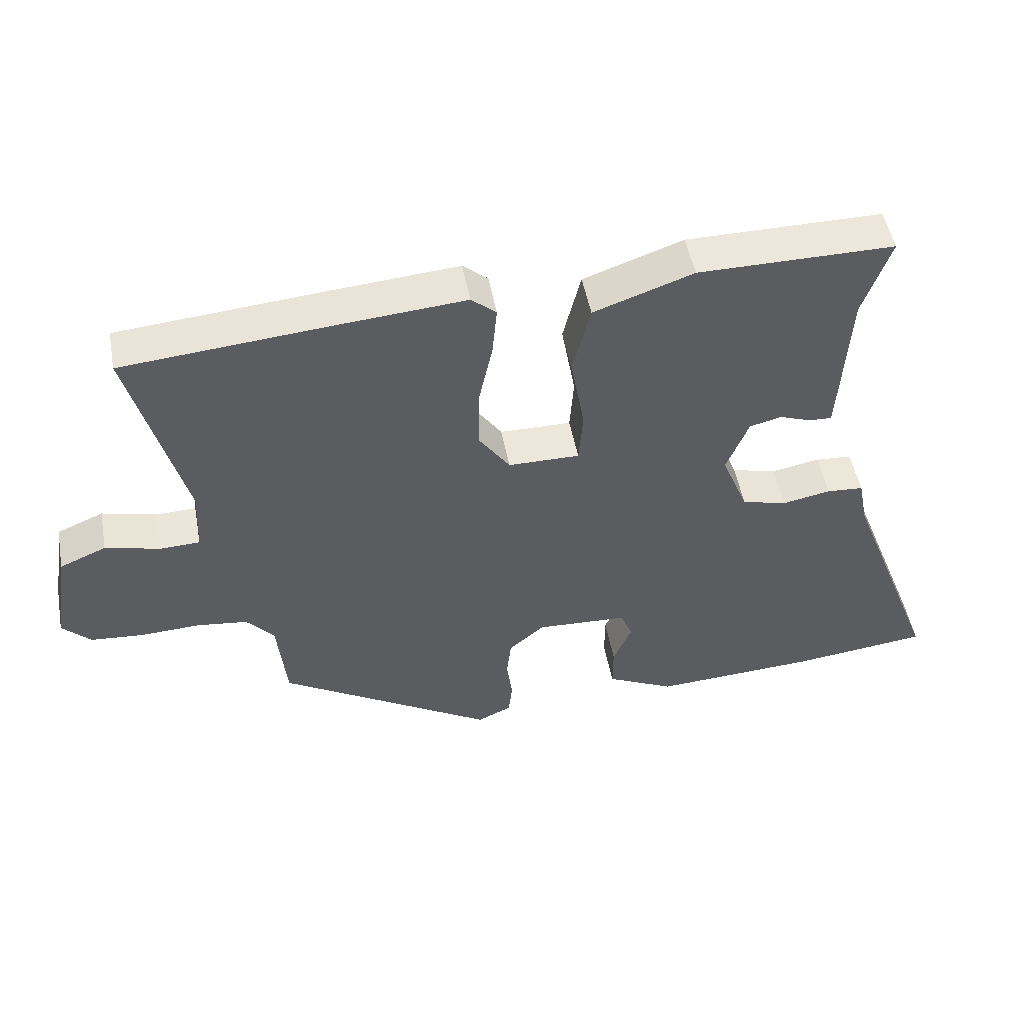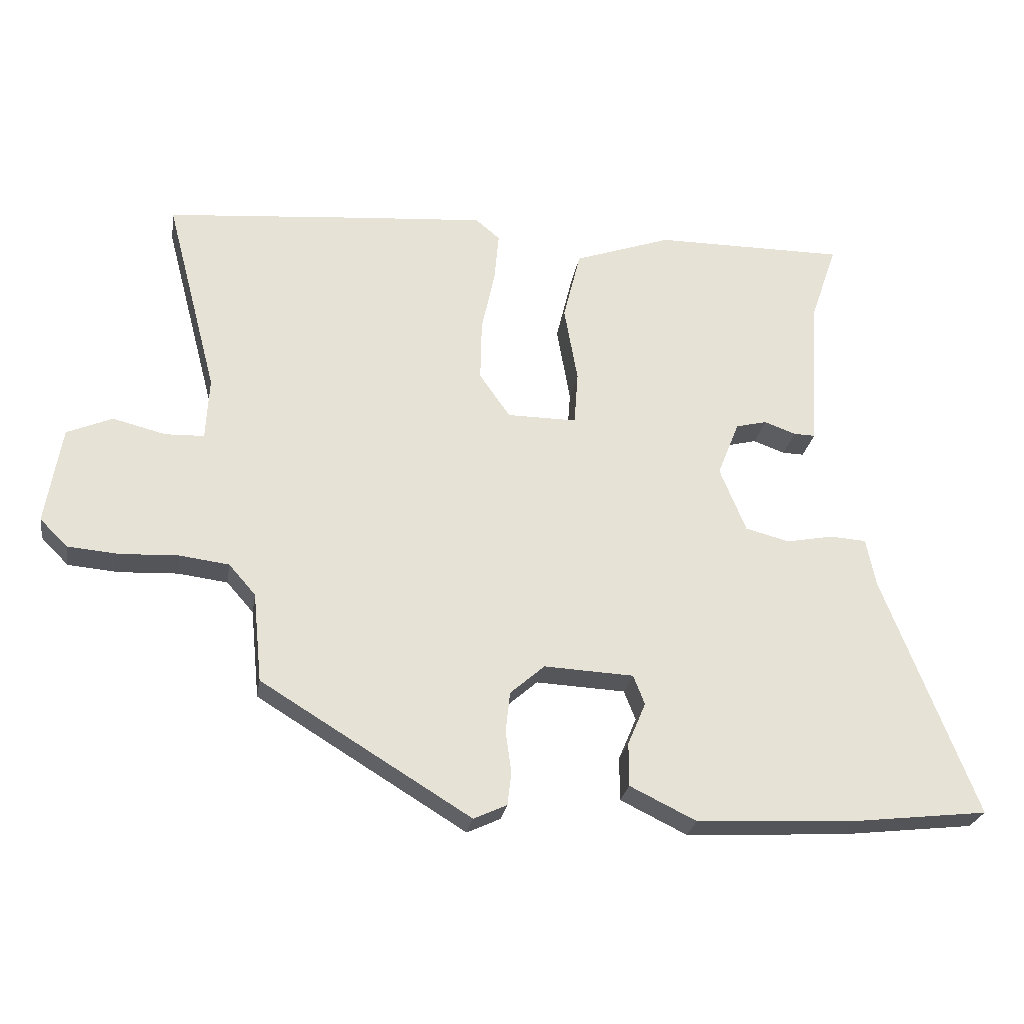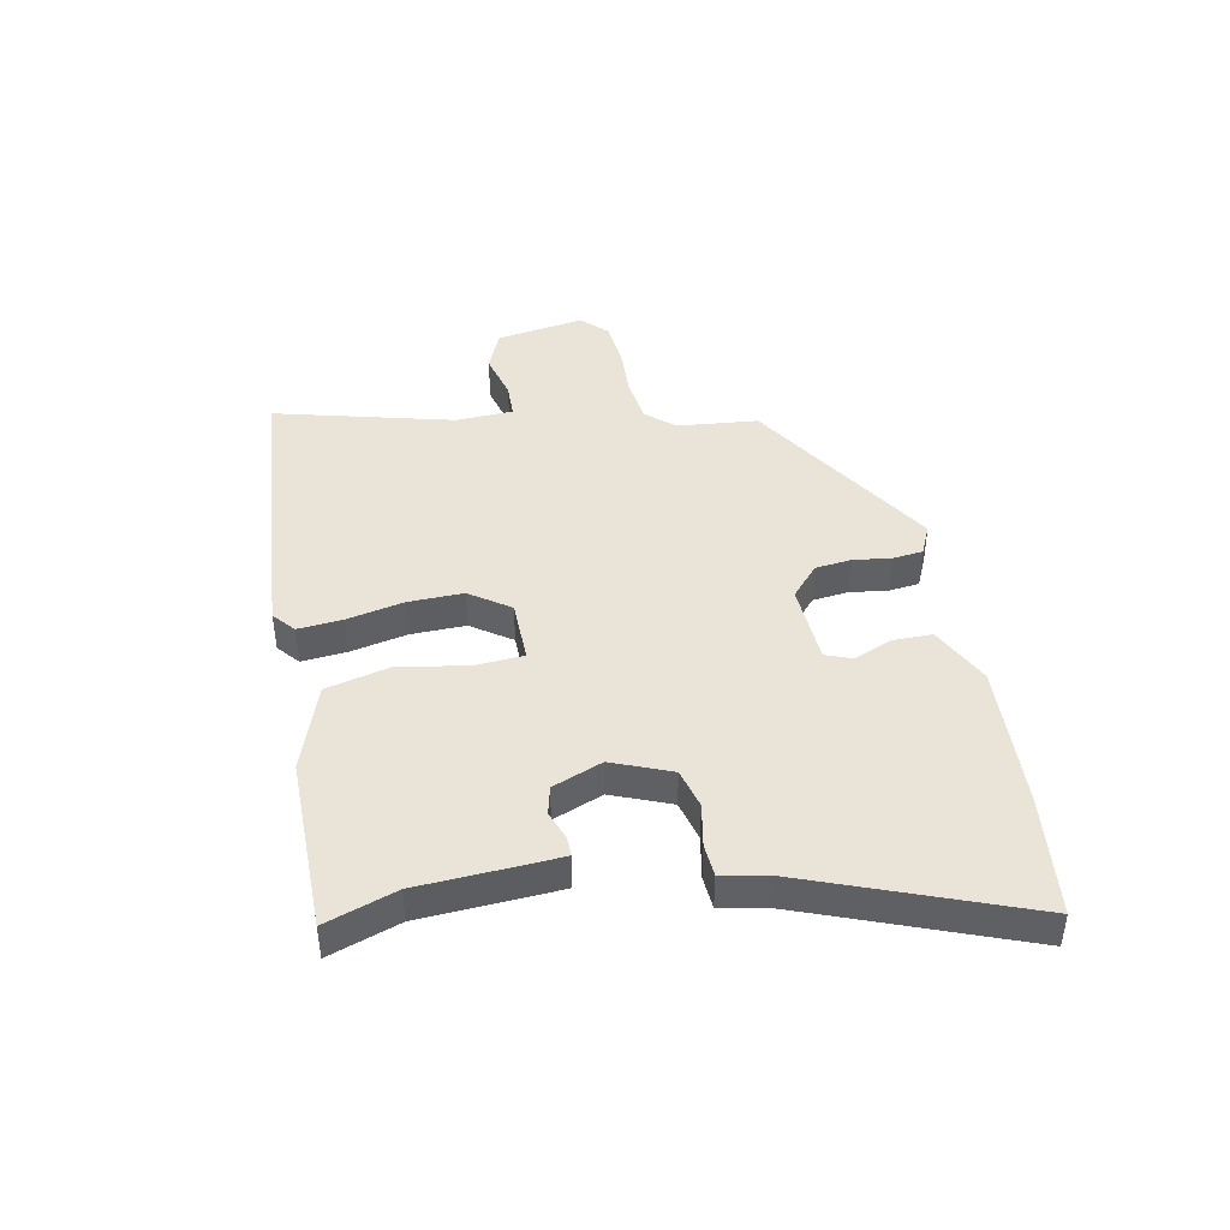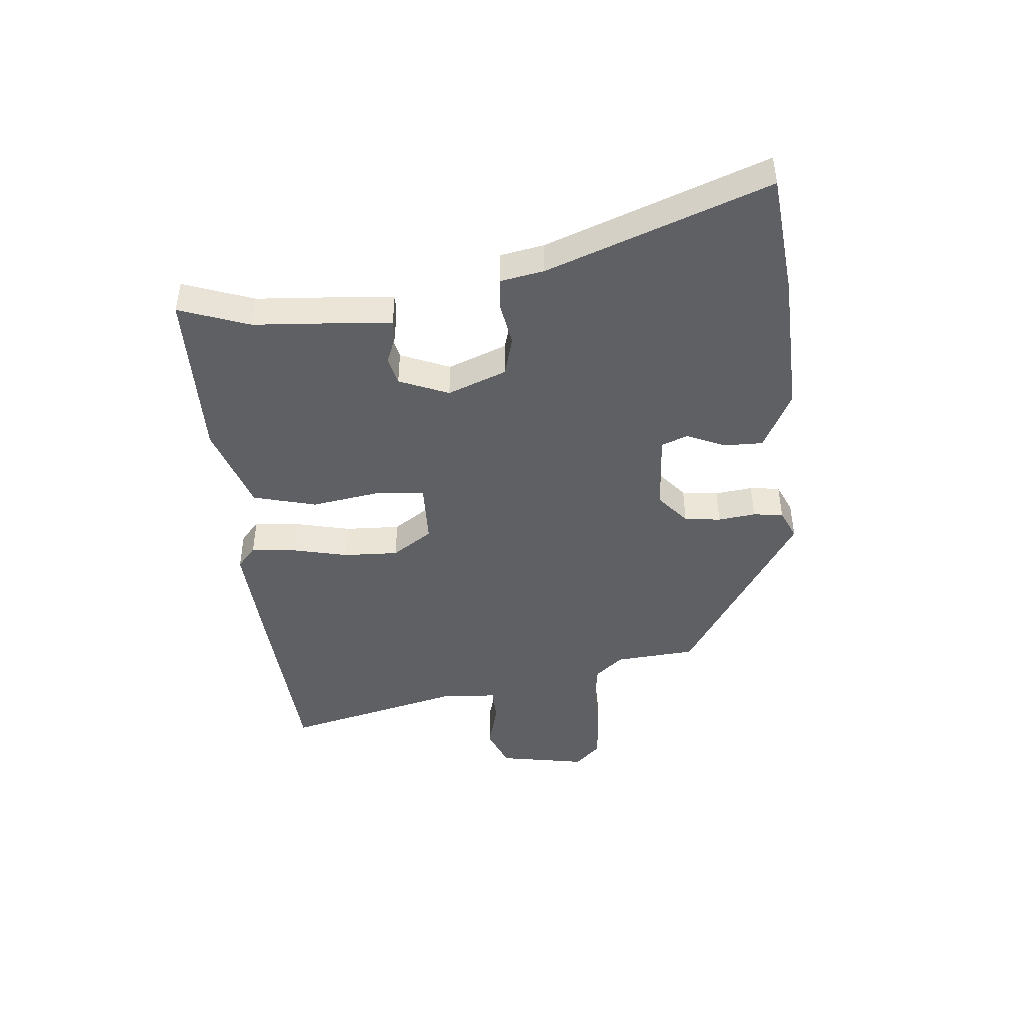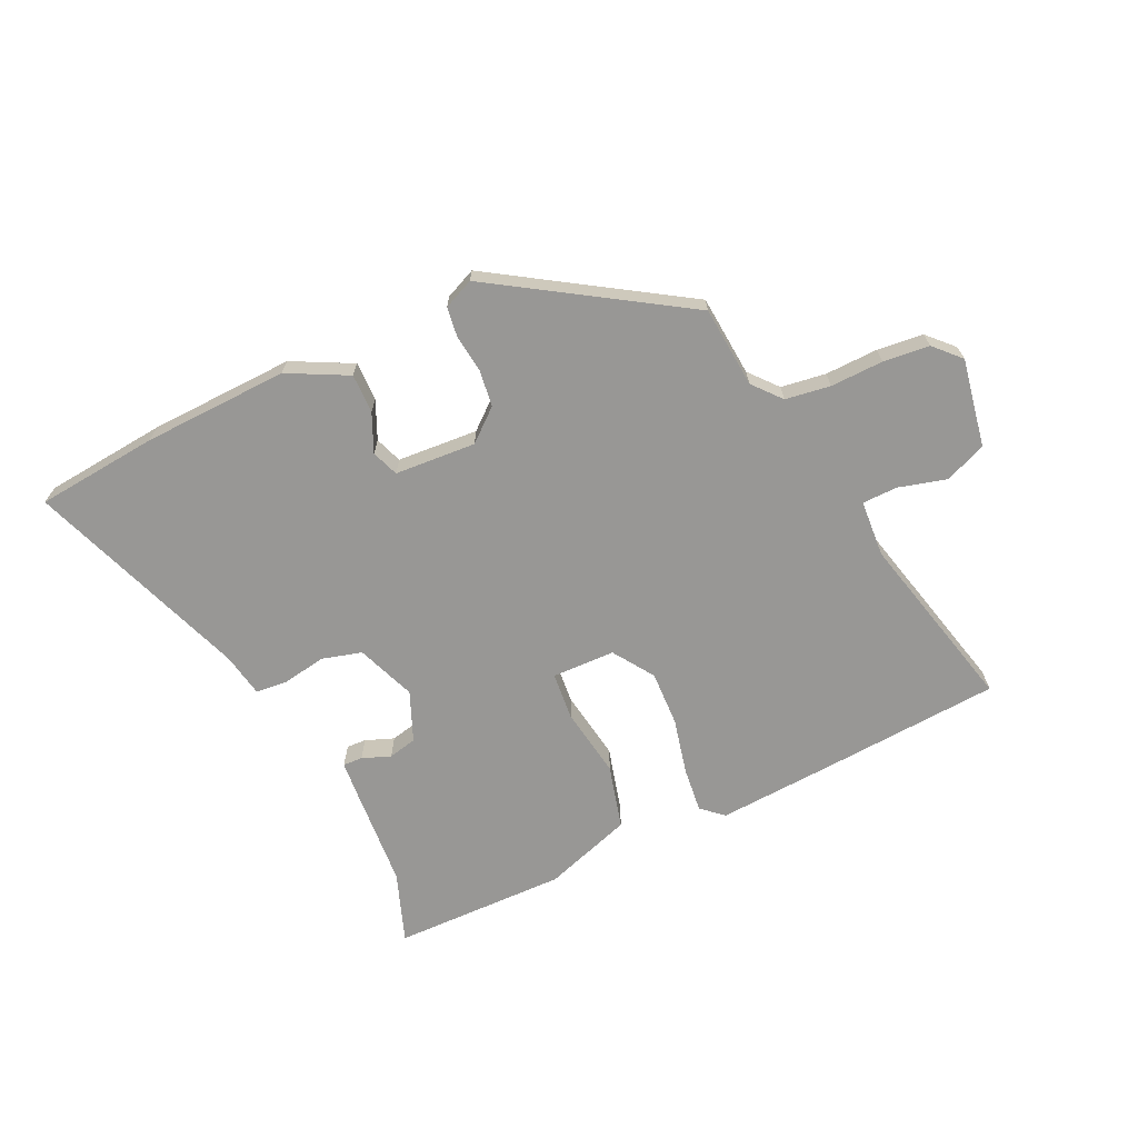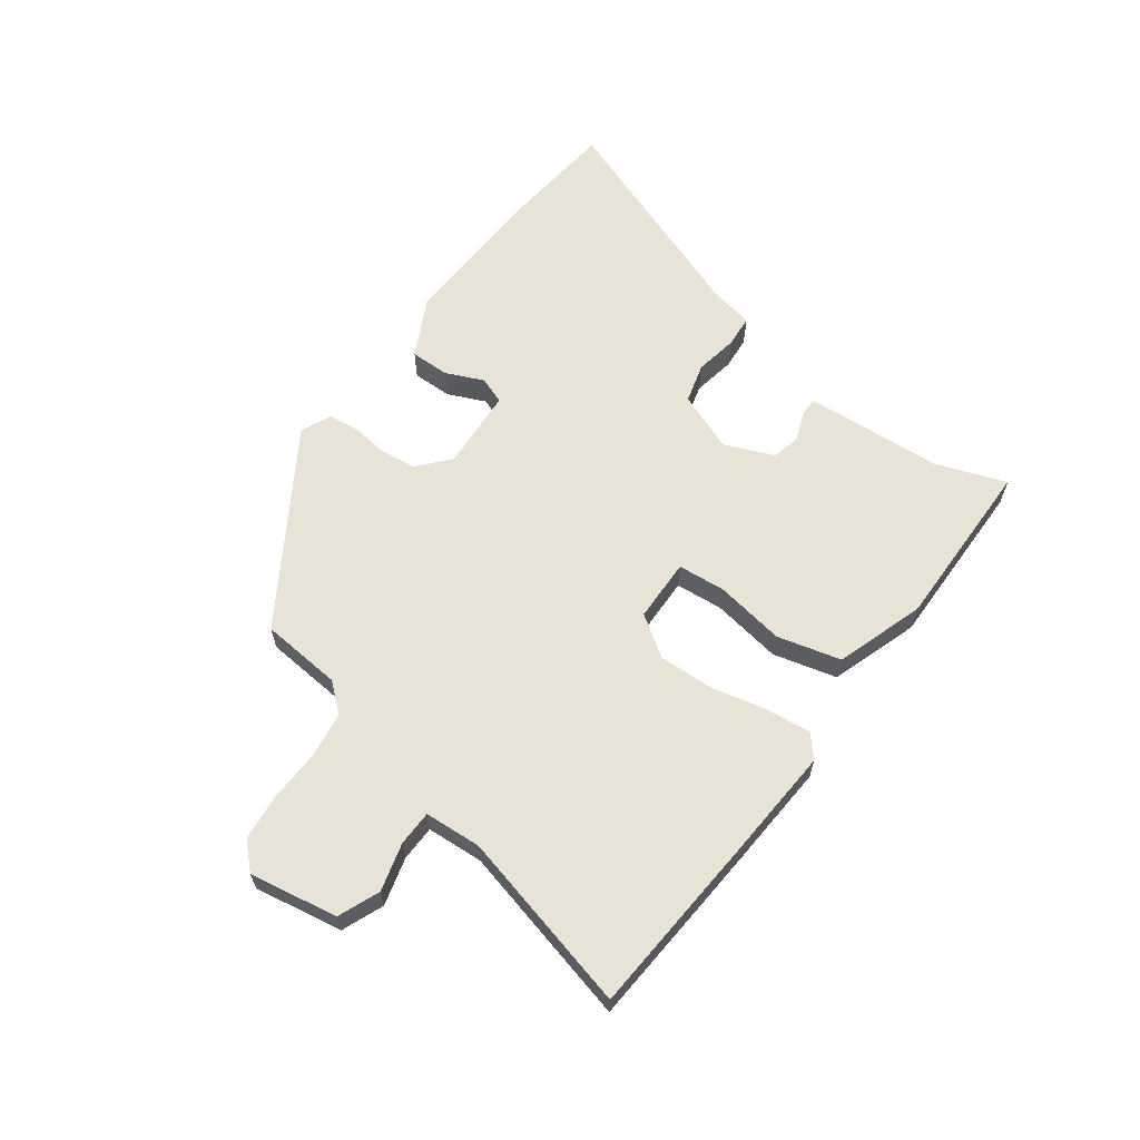
<metadata>
{"format":"obj","ext":"obj","renderer":"f3d","projection":"perspective","resolution":1024,"background":"white","views":[{"elev":50.5,"azim":-10.6,"up":"+Z"},{"elev":-25.5,"azim":-9.1,"up":"+Z"},{"elev":43.1,"azim":78.7,"up":"+Y"},{"elev":-44.7,"azim":94.5,"up":"+Y"},{"elev":-68.2,"azim":-155.8,"up":"+Y"},{"elev":62.7,"azim":-54.4,"up":"+Y"}]}
</metadata>
<code>
v 0.688 0.07 -0.478
v 0.478 0.07 -0.502
v 0.227 0.07 -0.515
v 0.123 0.07 -0.464
v 0.123 0.07 -0.396
v 0.151 0.07 -0.33
v 0.133 0.07 -0.284
v -0.007 0.07 -0.277
v -0.061 0.07 -0.324
v -0.068 0.07 -0.387
v -0.059 0.07 -0.452
v -0.065 0.07 -0.504
v -0.117 0.07 -0.528
v -0.445 0.07 -0.327
v -0.459 0.07 -0.187
v -0.501 0.07 -0.139
v -0.579 0.07 -0.129
v -0.67 0.07 -0.133
v -0.75 0.07 -0.126
v -0.793 0.07 -0.083
v -0.768 0.07 0.07
v -0.697 0.07 0.1
v -0.614 0.07 0.079
v -0.553 0.07 0.081
v -0.548 0.07 0.179
v -0.629 0.07 0.489
v -0.312 0.07 0.516
v -0.119 0.07 0.531
v -0.081 0.07 0.499
v -0.088 0.07 0.422
v -0.109 0.07 0.324
v -0.111 0.07 0.229
v -0.063 0.07 0.16
v 0.046 0.07 0.159
v 0.052 0.07 0.242
v 0.031 0.07 0.362
v 0.058 0.07 0.472
v 0.21 0.07 0.525
v 0.509 0.07 0.525
v 0.467 0.07 0.403
v 0.457 0.07 0.225
v 0.453 0.07 0.164
v 0.419 0.07 0.165
v 0.37 0.07 0.183
v 0.321 0.07 0.171
v 0.287 0.07 0.085
v 0.328 0.07 -0.016
v 0.397 0.07 -0.034
v 0.471 0.07 -0.02
v 0.527 0.07 -0.024
v 0.542 0.07 -0.099
v 0.688 0 -0.478
v 0.478 0 -0.502
v 0.227 0 -0.515
v 0.123 0 -0.464
v 0.123 0 -0.396
v 0.151 0 -0.33
v 0.133 0 -0.284
v -0.007 0 -0.277
v -0.061 0 -0.324
v -0.068 0 -0.387
v -0.059 0 -0.452
v -0.065 0 -0.504
v -0.117 0 -0.528
v -0.445 0 -0.327
v -0.459 0 -0.187
v -0.501 0 -0.139
v -0.579 0 -0.129
v -0.67 0 -0.133
v -0.75 0 -0.126
v -0.793 0 -0.083
v -0.768 0 0.07
v -0.697 0 0.1
v -0.614 0 0.079
v -0.553 0 0.081
v -0.548 0 0.179
v -0.629 0 0.489
v -0.312 0 0.516
v -0.119 0 0.531
v -0.081 0 0.499
v -0.088 0 0.422
v -0.109 0 0.324
v -0.111 0 0.229
v -0.063 0 0.16
v 0.046 0 0.159
v 0.052 0 0.242
v 0.031 0 0.362
v 0.058 0 0.472
v 0.21 0 0.525
v 0.509 0 0.525
v 0.467 0 0.403
v 0.457 0 0.225
v 0.453 0 0.164
v 0.419 0 0.165
v 0.37 0 0.183
v 0.321 0 0.171
v 0.287 0 0.085
v 0.328 0 -0.016
v 0.397 0 -0.034
v 0.471 0 -0.02
v 0.527 0 -0.024
v 0.542 0 -0.099
f 48 49 50 51
f 47 48 51 1
f 41 42 43 44
f 40 41 44 45
f 39 40 45
f 38 39 45
f 35 36 37 38
f 34 35 38 45
f 28 29 30 31
f 28 31 32
f 25 26 27 28
f 24 25 28 32
f 20 21 22 23
f 20 23 24
f 17 18 19 20
f 16 17 20 24
f 15 16 24 32
f 10 11 12 13
f 9 10 13 14
f 8 9 14 15
f 3 4 5 6
f 3 6 7
f 47 1 2 3
f 46 47 3 7
f 34 45 46 7
f 8 15 32 33
f 7 8 33 34
f 102 101 100 99
f 52 102 99 98
f 95 94 93 92
f 96 95 92 91
f 96 91 90
f 96 90 89
f 89 88 87 86
f 96 89 86 85
f 82 81 80 79
f 83 82 79
f 79 78 77 76
f 83 79 76 75
f 74 73 72 71
f 75 74 71
f 71 70 69 68
f 75 71 68 67
f 83 75 67 66
f 64 63 62 61
f 65 64 61 60
f 66 65 60 59
f 57 56 55 54
f 58 57 54
f 54 53 52 98
f 58 54 98 97
f 58 97 96 85
f 84 83 66 59
f 85 84 59 58
f 1 52 53 2
f 2 53 54 3
f 3 54 55 4
f 4 55 56 5
f 5 56 57 6
f 6 57 58 7
f 7 58 59 8
f 8 59 60 9
f 9 60 61 10
f 10 61 62 11
f 11 62 63 12
f 12 63 64 13
f 13 64 65 14
f 14 65 66 15
f 15 66 67 16
f 16 67 68 17
f 17 68 69 18
f 18 69 70 19
f 19 70 71 20
f 20 71 72 21
f 21 72 73 22
f 22 73 74 23
f 23 74 75 24
f 24 75 76 25
f 25 76 77 26
f 26 77 78 27
f 27 78 79 28
f 28 79 80 29
f 29 80 81 30
f 30 81 82 31
f 31 82 83 32
f 32 83 84 33
f 33 84 85 34
f 34 85 86 35
f 35 86 87 36
f 36 87 88 37
f 37 88 89 38
f 38 89 90 39
f 39 90 91 40
f 40 91 92 41
f 41 92 93 42
f 42 93 94 43
f 43 94 95 44
f 44 95 96 45
f 45 96 97 46
f 46 97 98 47
f 47 98 99 48
f 48 99 100 49
f 49 100 101 50
f 50 101 102 51
f 51 102 52 1

</code>
